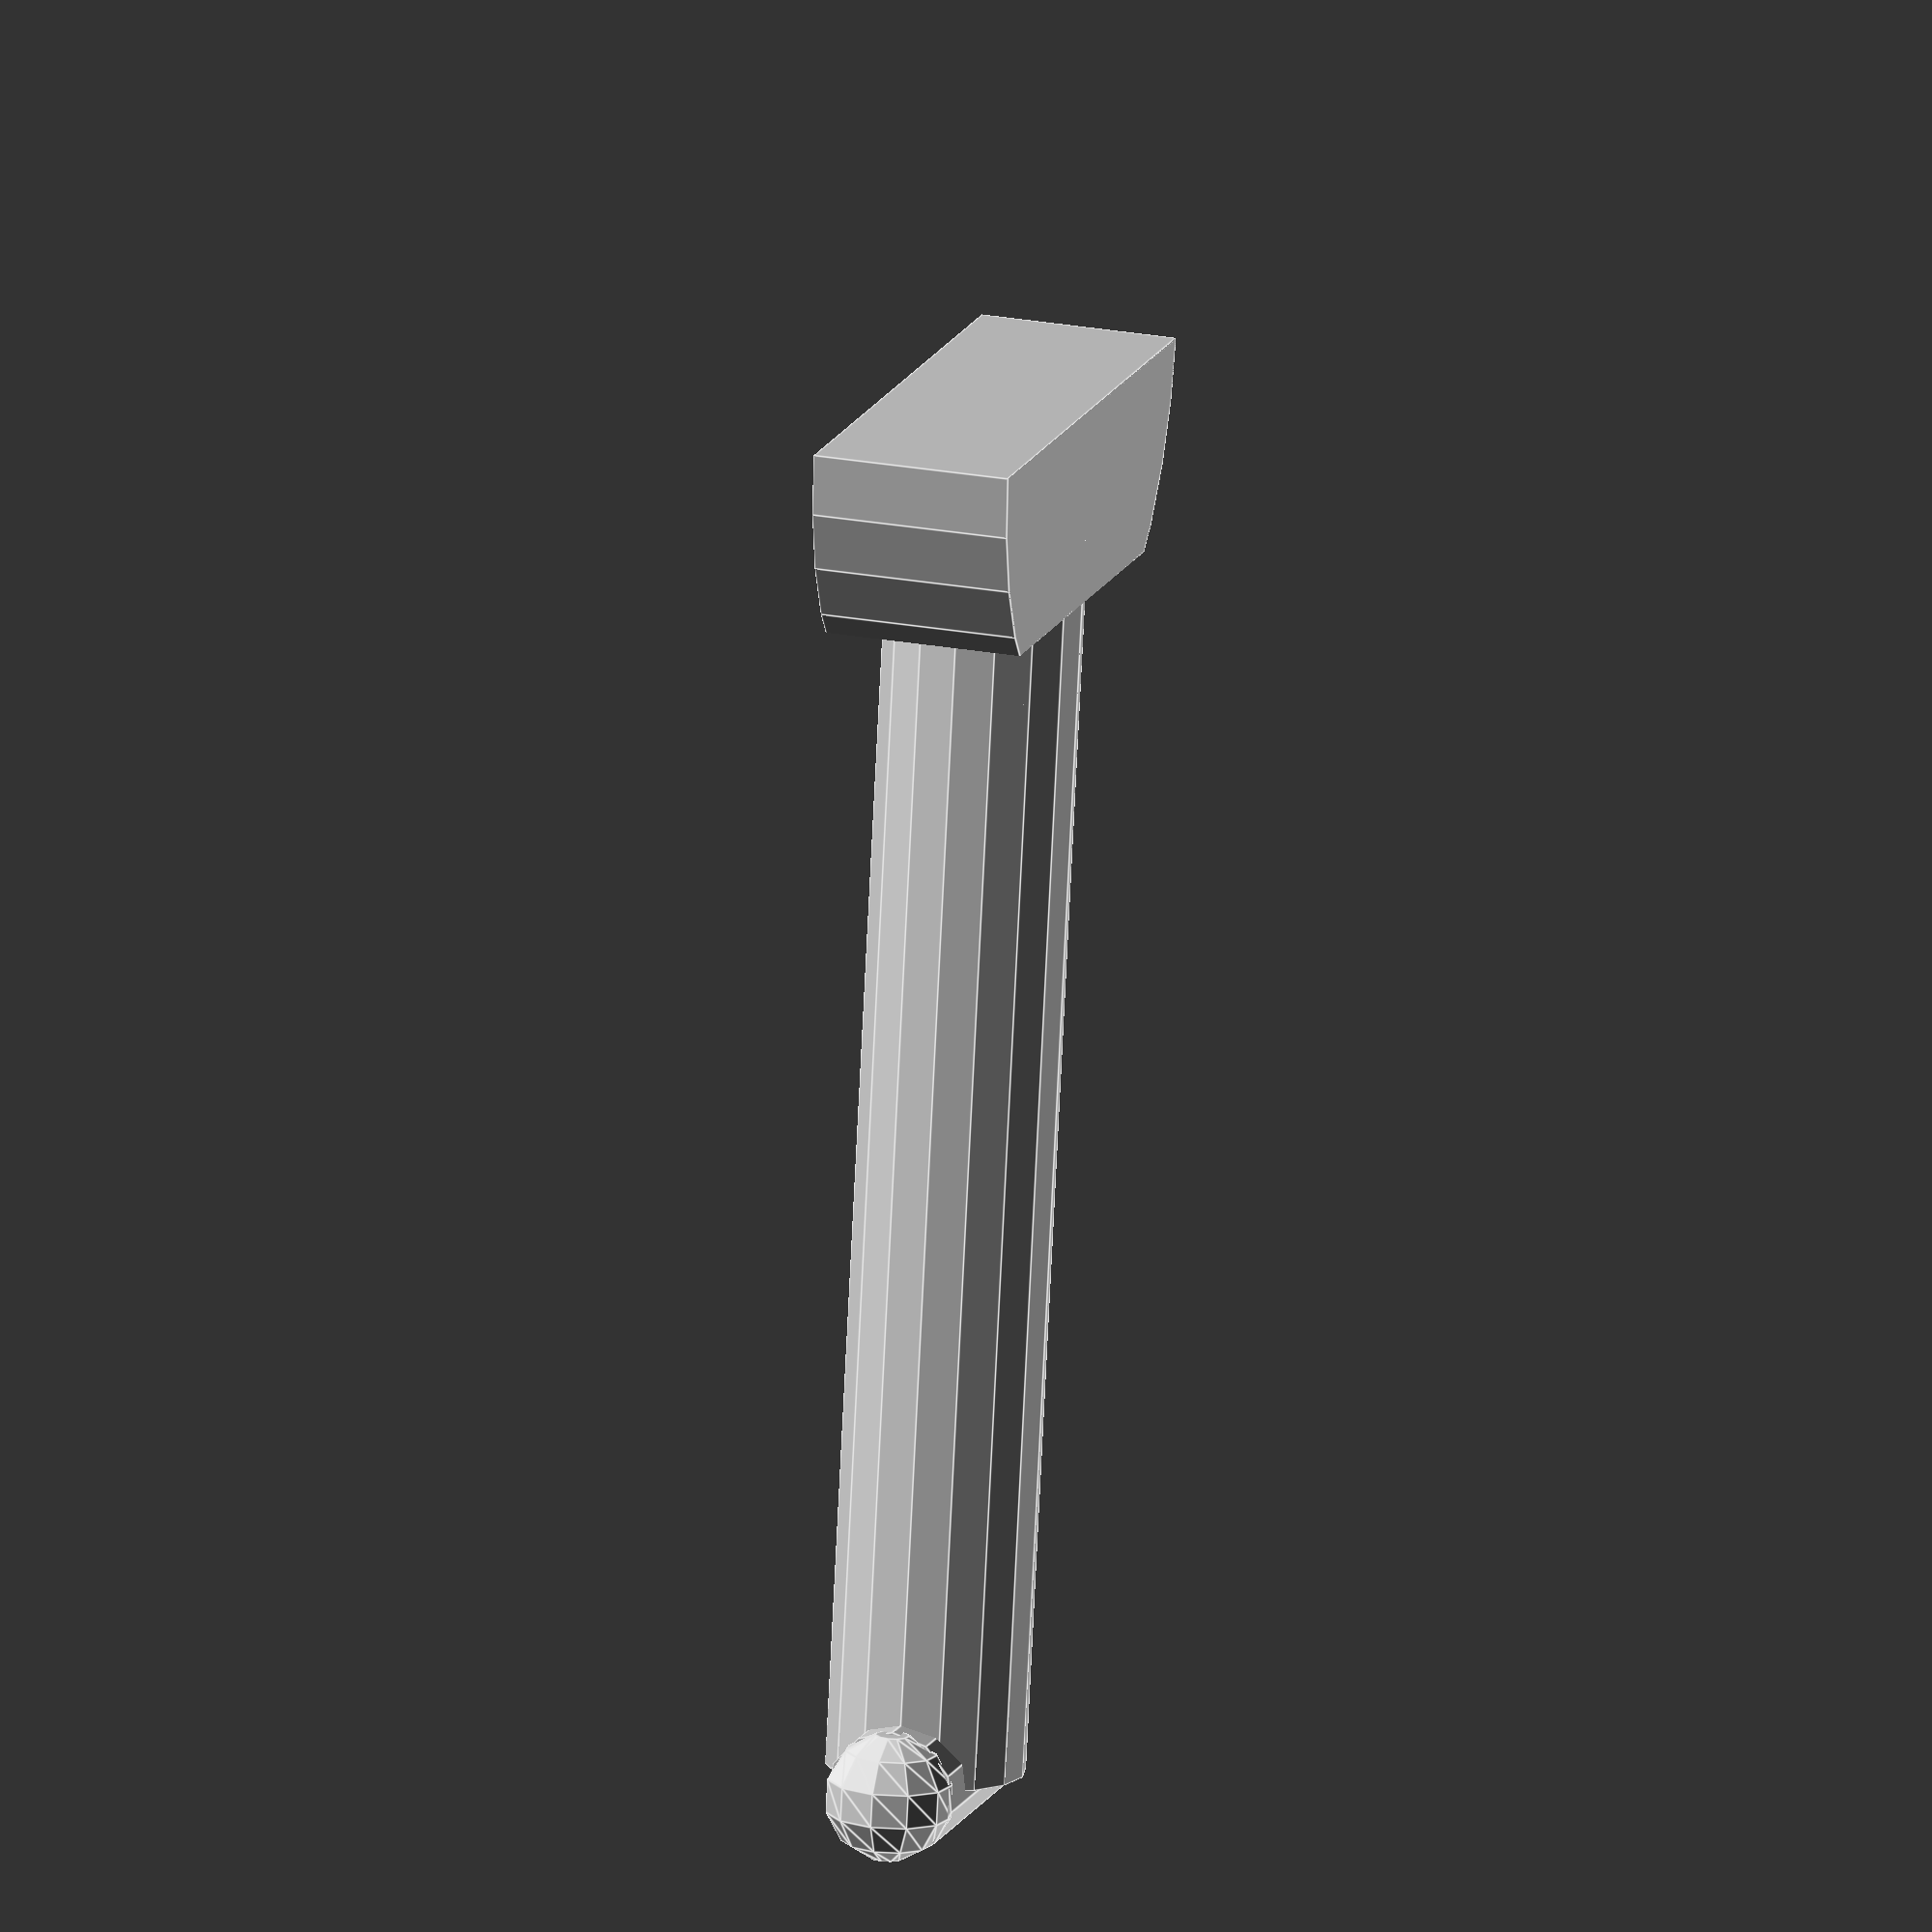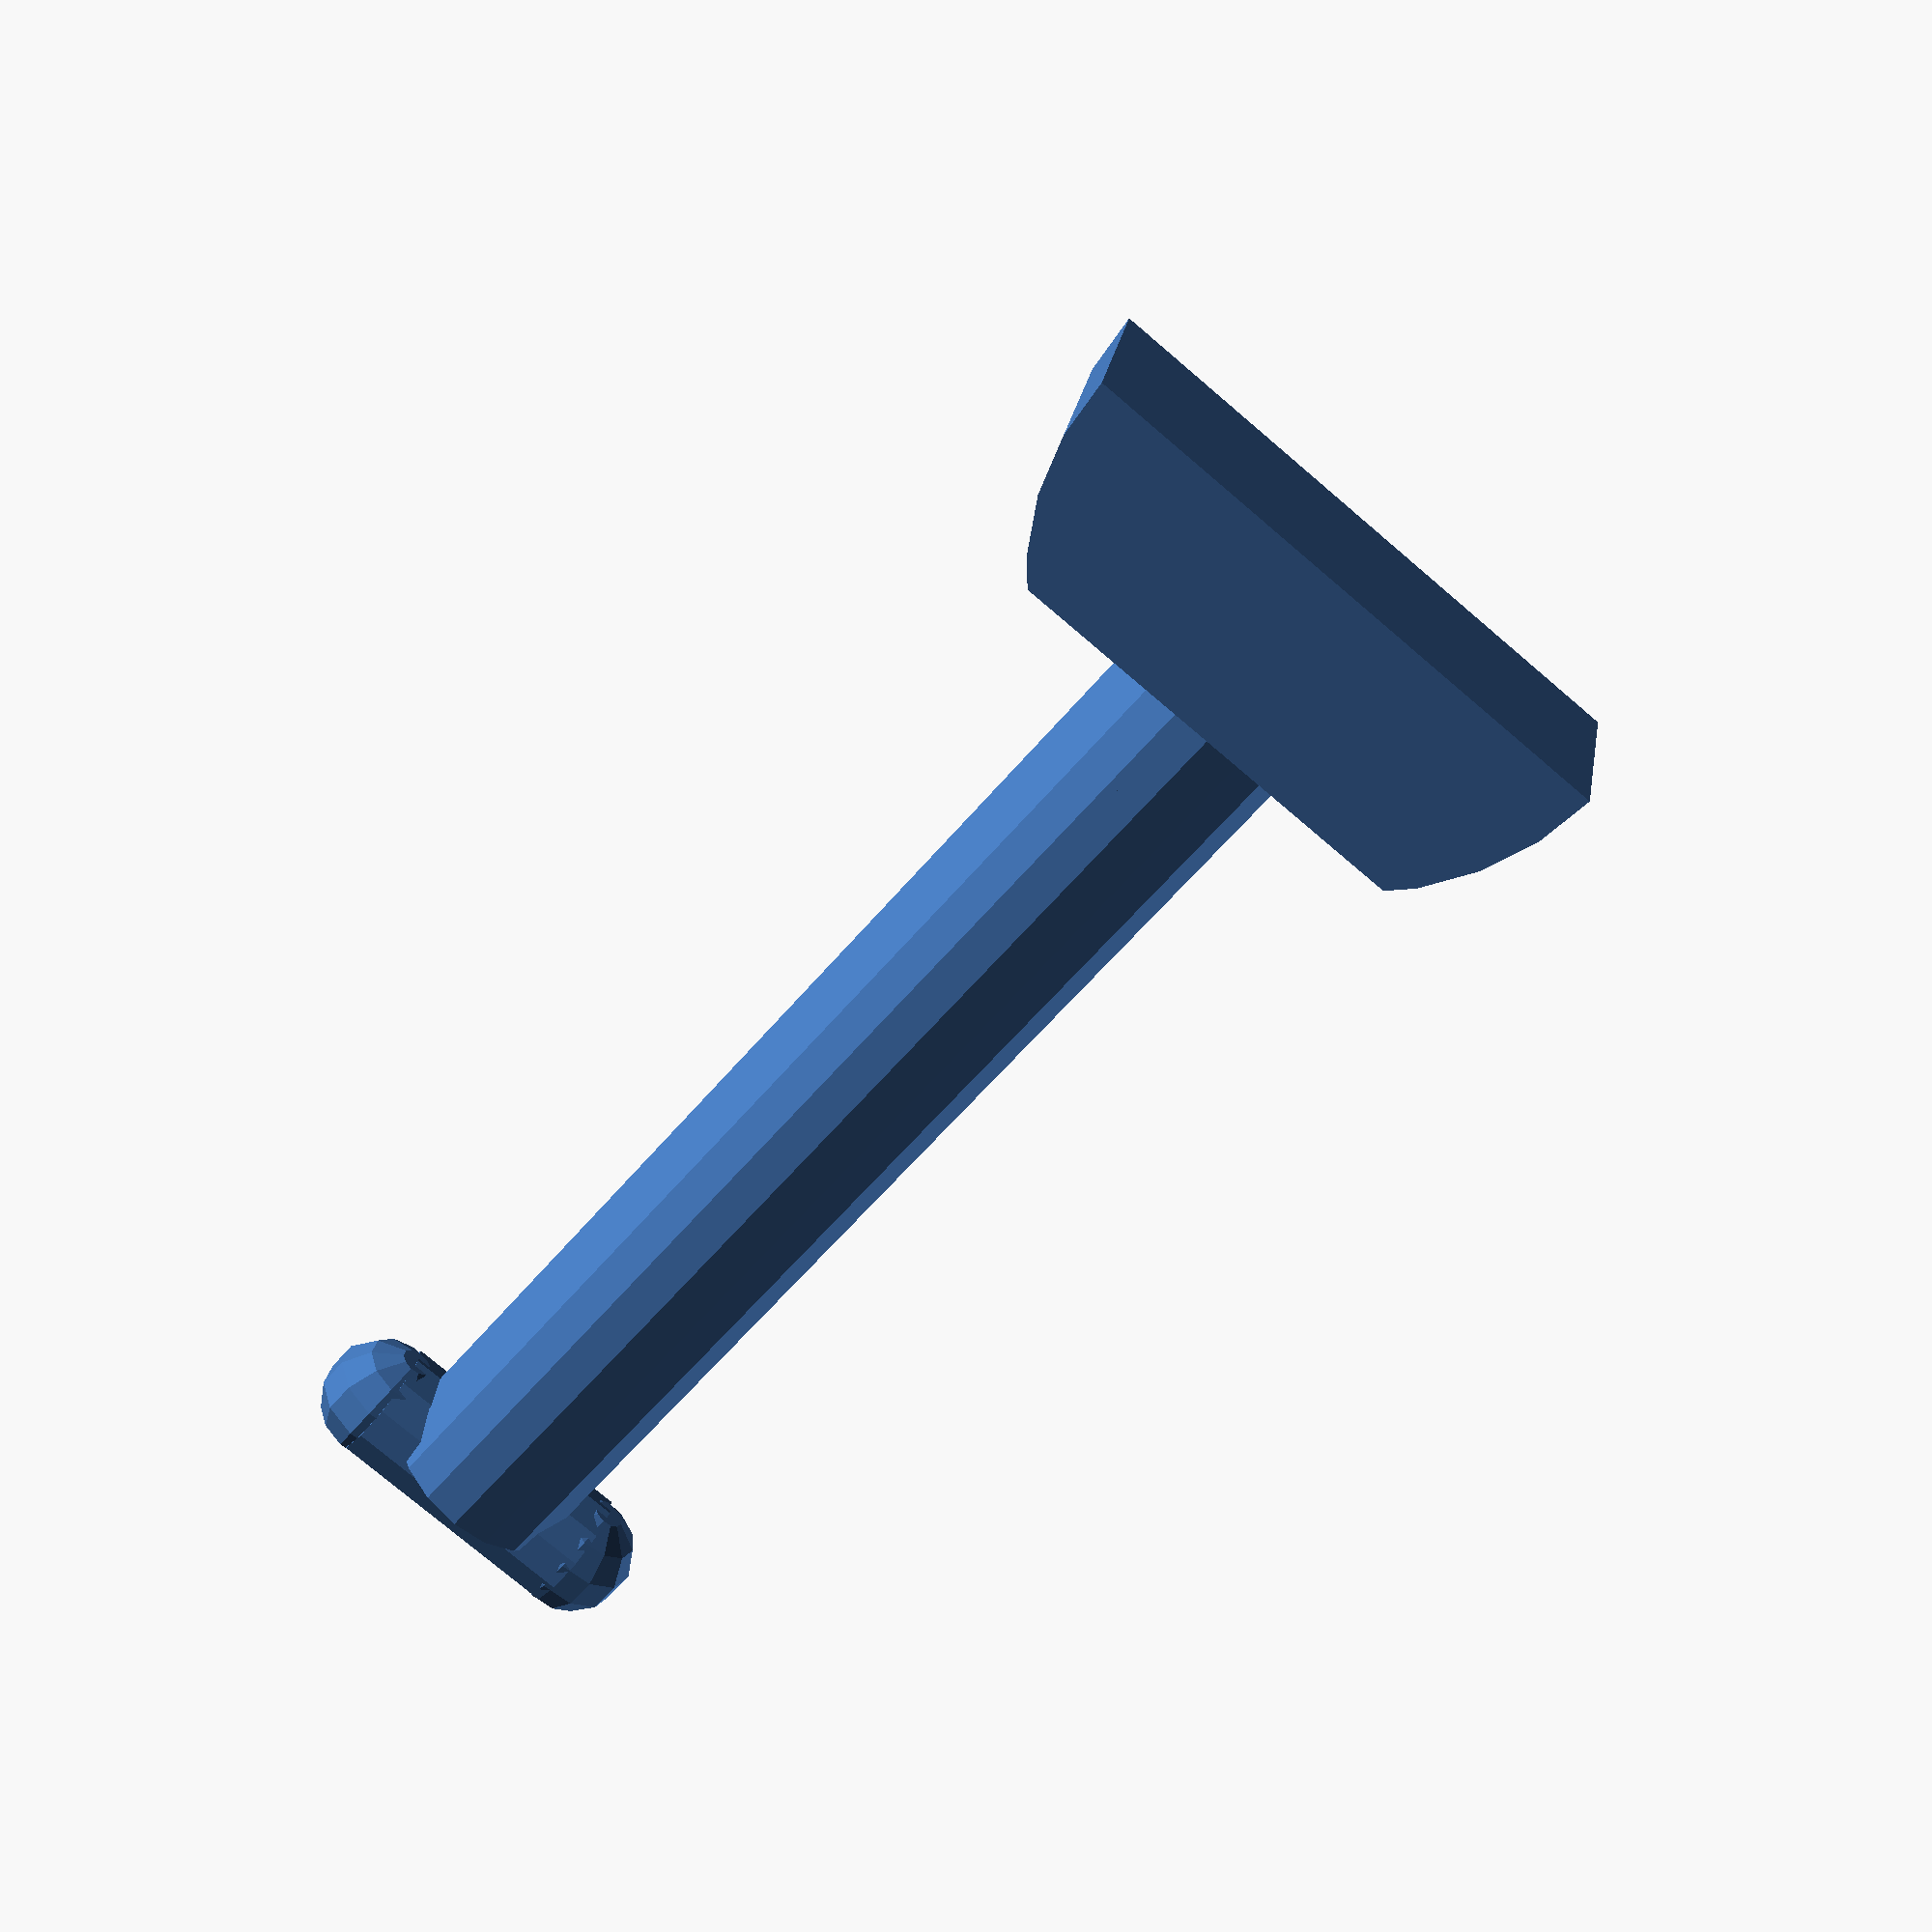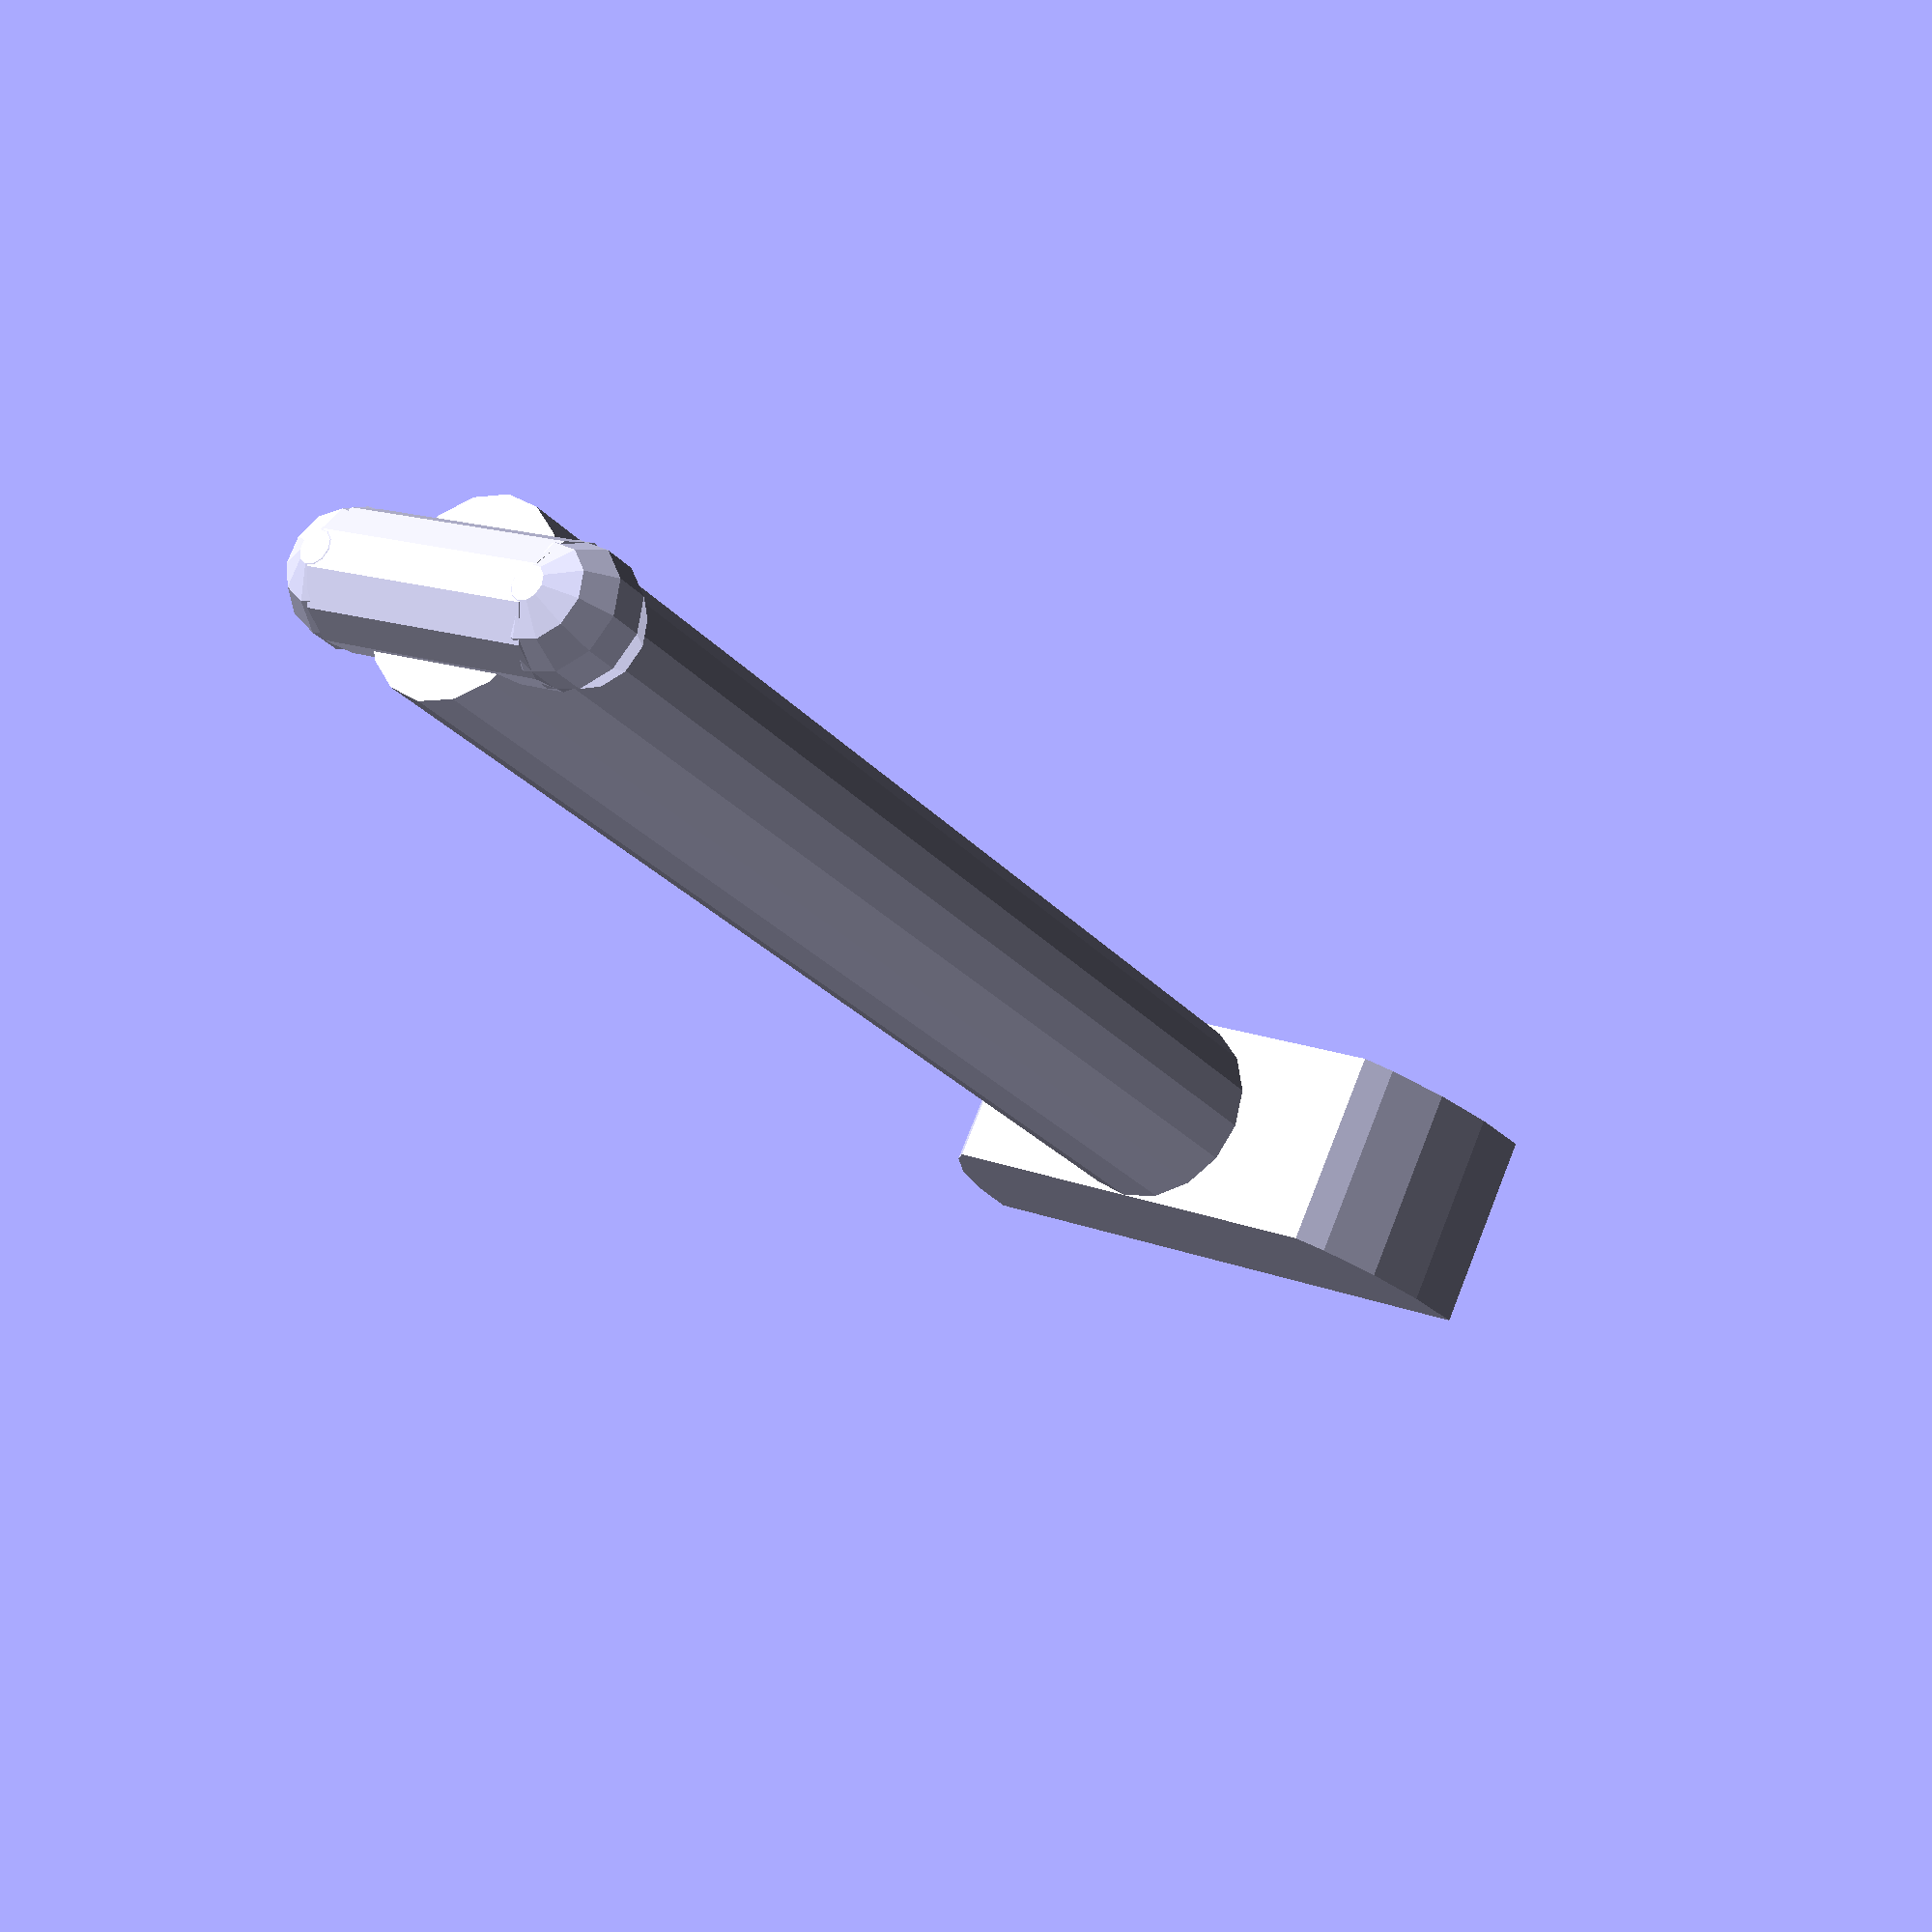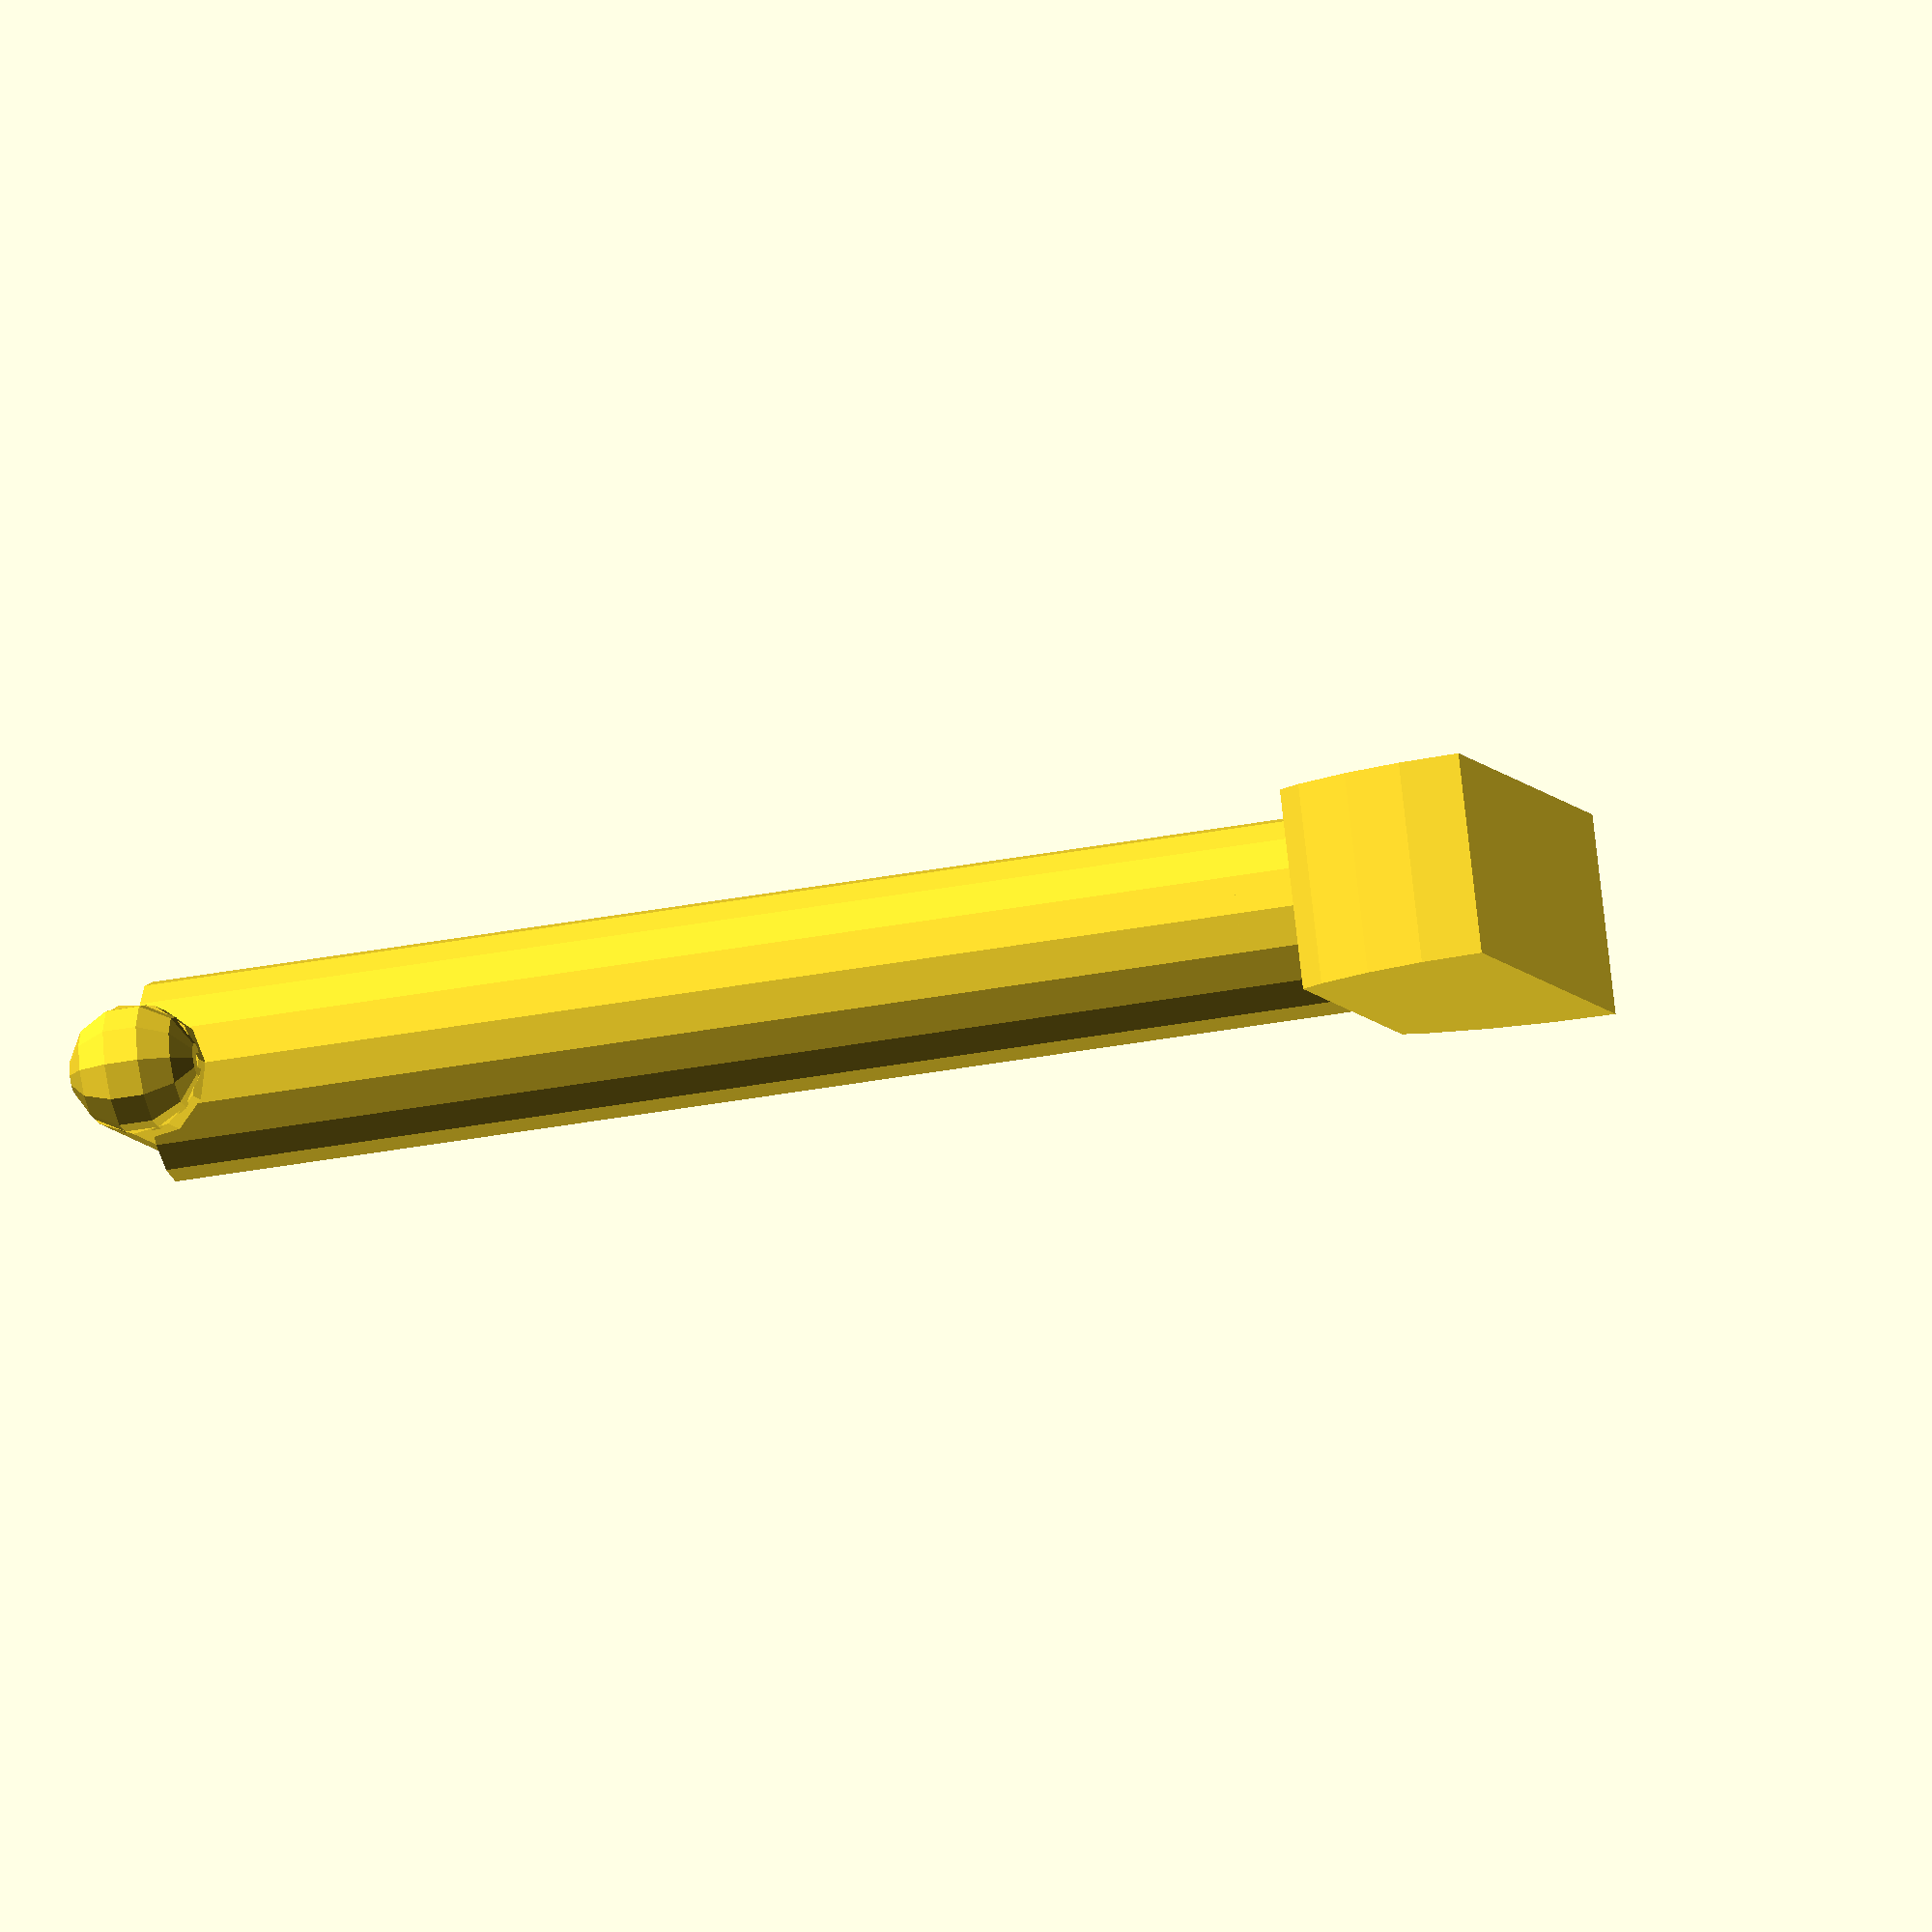
<openscad>
// Paramètres de la tige
$diameter_shaft = 10; // Diamètre de la tige
$length_shaft = 65; // Longueur de la tige

// Paramètres de la tête
$width_head = 30; // Largeur de la tête
$thickness_head = 10; // Épaisseur de la tête
$length_head = 10; // Longueur de la tête


// Paramètres du panneton
$width_ward = 13; // Largeur du panneton 
$length_ward = $width_ward/2; // Longueur du panneton
$thickness_ward = 10; // Épaisseur du panneton


// Création de la tige (cylindre)
cylinder(d=$diameter_shaft, h=$length_shaft, center=true);


// Création de la tête (rectangle)
intersection() {
translate([0, 0, -($length_shaft/2)])
    cube([ $width_head, $thickness_head, $length_head], center = true);
    
translate([0, 0, -($length_head/2+$length_shaft/2)])
    rotate([90,0,0])
        cylinder(d=$width_head, h=$thickness_ward, center=true);;
}    

    
    

// Création du panneton (rectangle)
translate([0,0,$length_shaft/2])
    rotate([0,90,0])
        cylinder(d=$length_ward, h=$width_ward, center=true);;
    
translate([$width_ward/2,0,$length_shaft/2])   
    sphere(d = $length_ward);
    
translate([-$width_ward/2,0,$length_shaft/2])   
    sphere(d = $length_ward);

</openscad>
<views>
elev=75.2 azim=73.9 roll=177.2 proj=o view=edges
elev=58.0 azim=168.5 roll=140.9 proj=p view=solid
elev=27.2 azim=25.7 roll=31.9 proj=p view=solid
elev=214.2 azim=207.5 roll=75.6 proj=o view=solid
</views>
